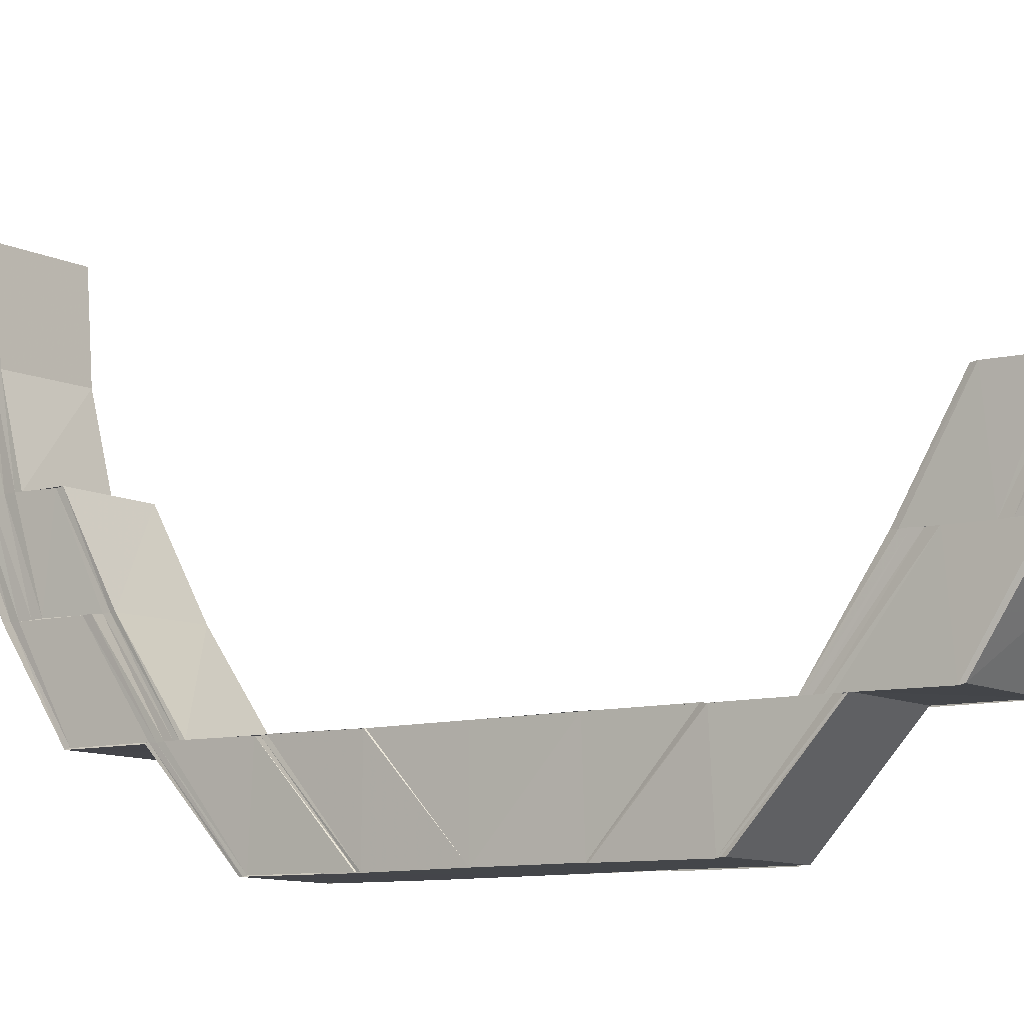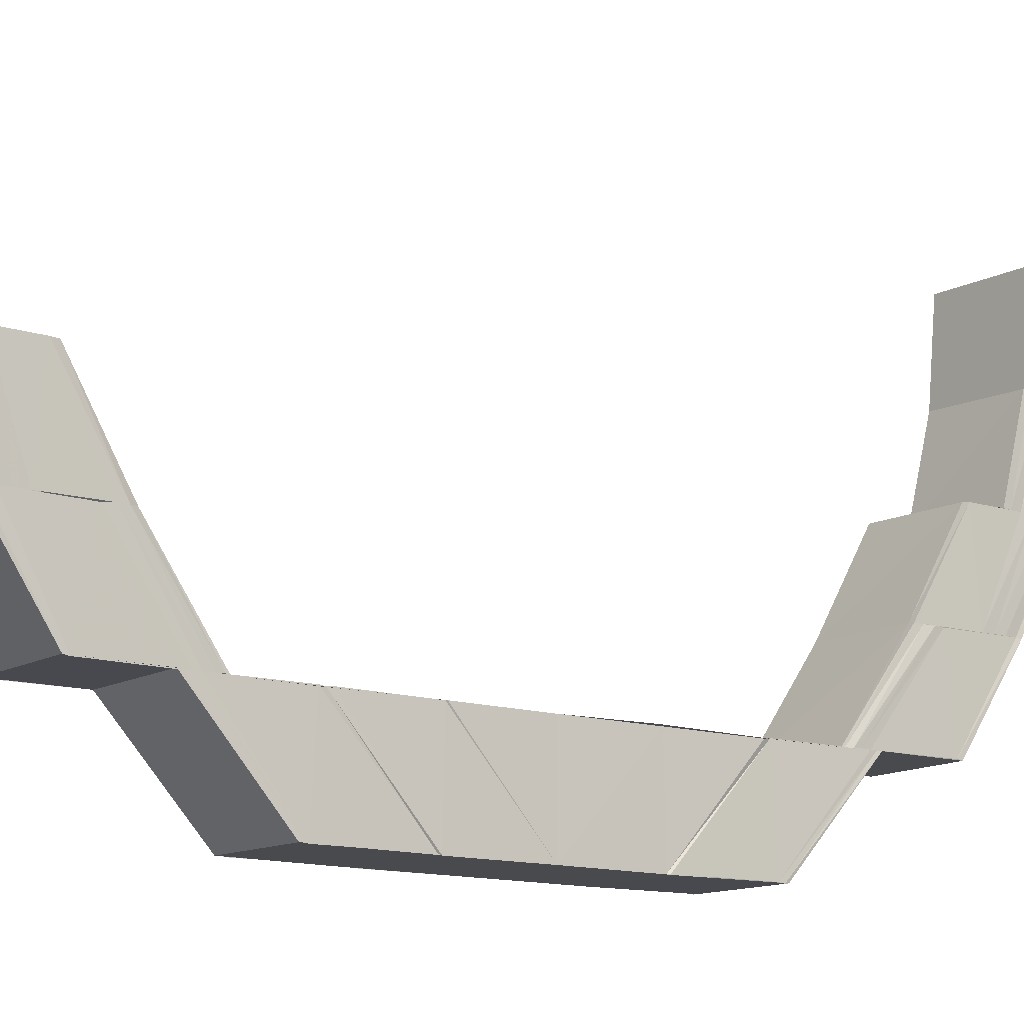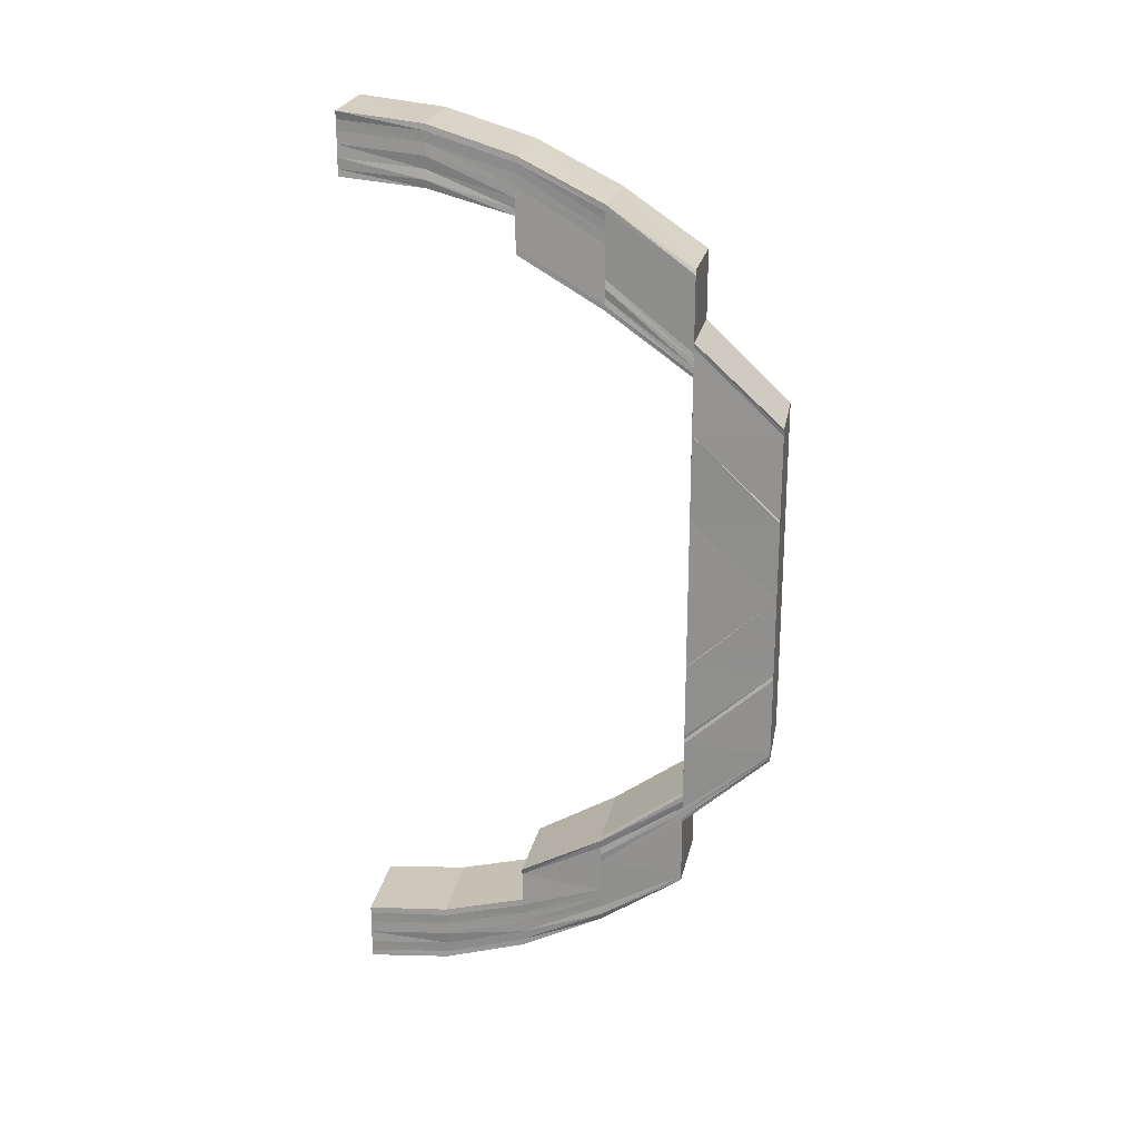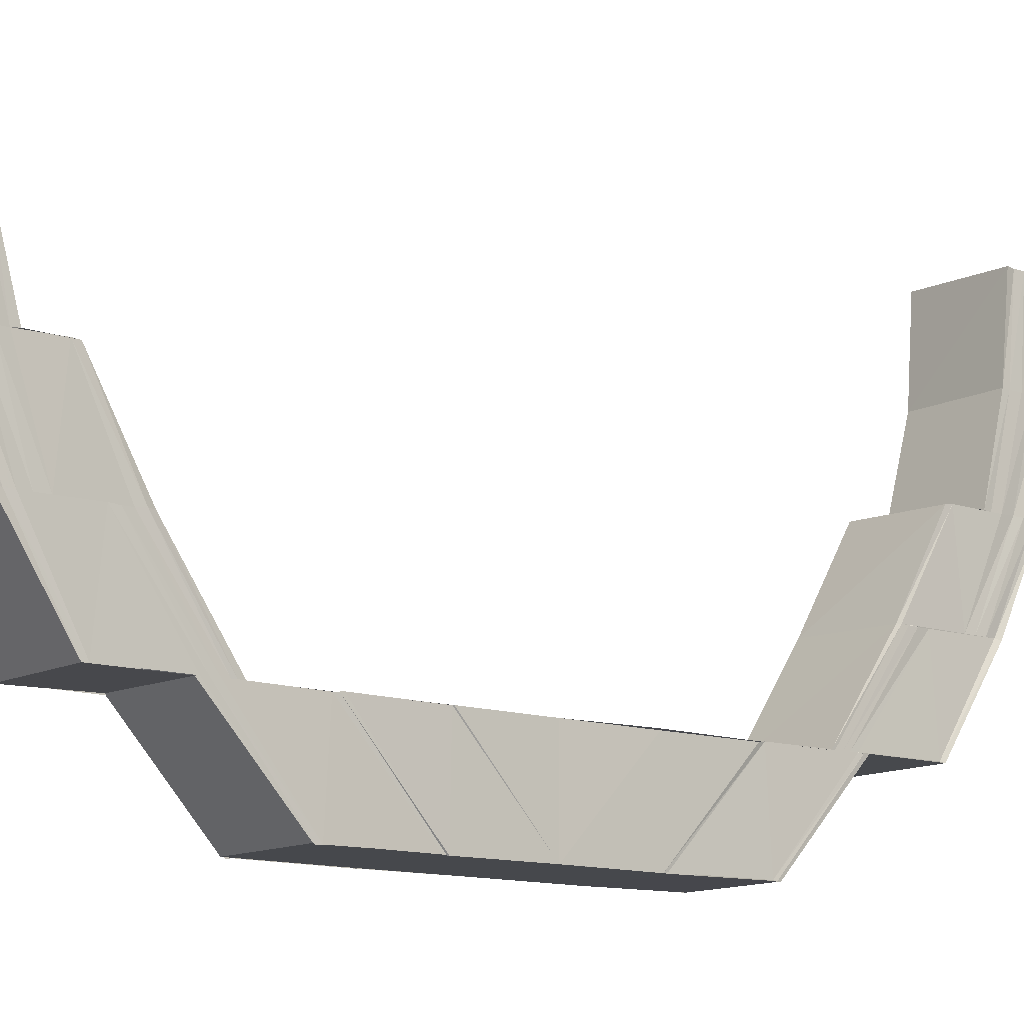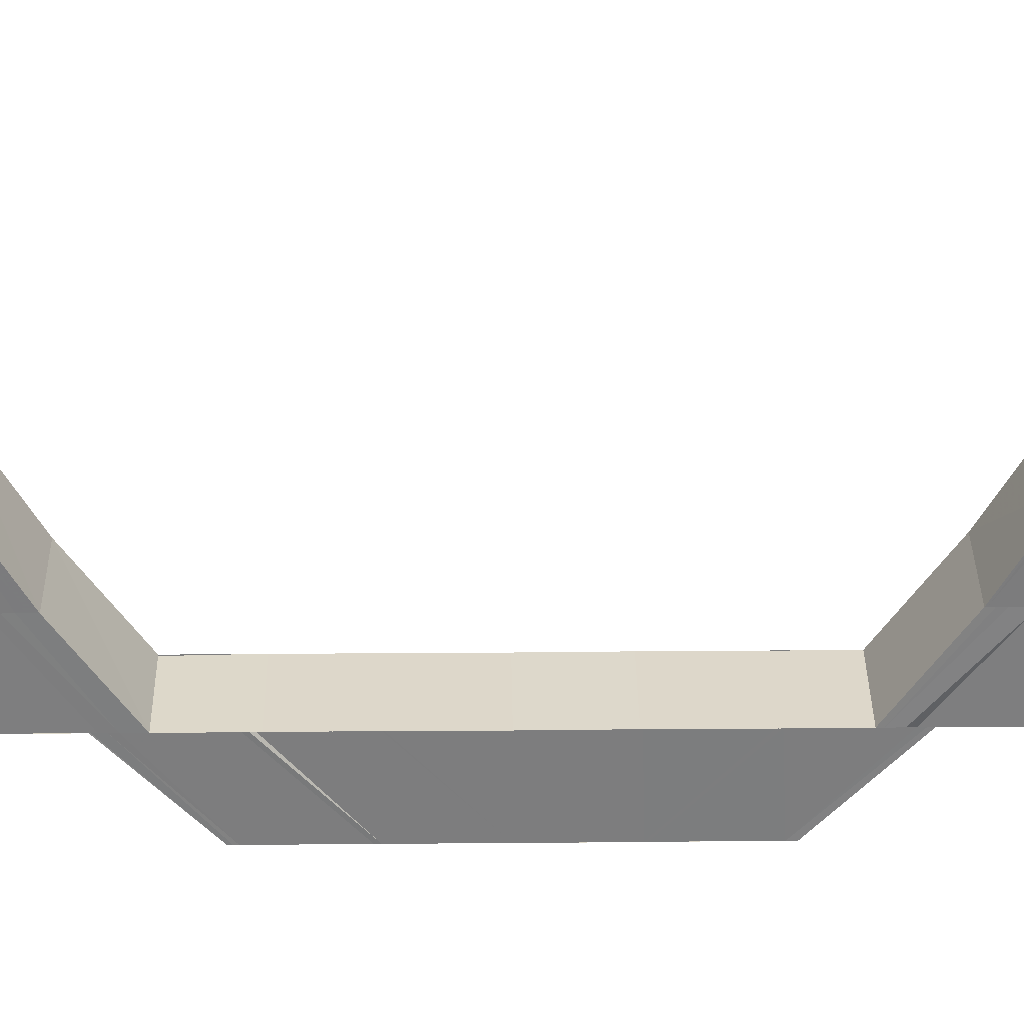
<metadata>
{"format":"obj","ext":"obj","renderer":"f3d","projection":"perspective","resolution":1024,"background":"white","views":[{"elev":-9.2,"azim":-53.6,"up":"+Y"},{"elev":-12.5,"azim":-126.6,"up":"+Y"},{"elev":22.1,"azim":-79.1,"up":"+Z"},{"elev":-11.6,"azim":-129.6,"up":"+Y"},{"elev":30.7,"azim":89.3,"up":"+Y"}]}
</metadata>
<code>
o 14696
v 2231 1863 8.051
v 2231 1863 8.052
v 2231 1863 8.051
v 2231 1863 8.055
v 2231 1863 8.052
v 2231 1863 8.06
v 2231 1863 8.055
v 2231 1863 8.066
v 2231 1863 8.06
v 2231 1863 8.053
v 2231 1863 8.052
v 2231 1863 8.056
v 2231 1863 8.061
v 2231 1863 8.052
v 2231 1863 8.053
v 2231 1863 8.051
v 2231 1863 8.052
v 2231 1863 8.055
v 2231 1863 8.06
v 2231 1863 8.067
v 2231 1863 8.054
v 2231 1863 8.053
v 2231 1863 8.054
v 2231 1863 8.057
v 2231 1863 8.055
v 2231 1863 8.054
v 2231 1863 8.056
v 2231 1863 8.058
v 2231 1863 8.062
v 2231 1863 8.067
v 2231 1863 8.067
v 2231 1863 8.068
v 2231 1863 8.063
v 2231 1863 8.075
v 2231 1863 8.075
v 2231 1863 8.084
v 2231 1863 8.06
v 2231 1863 8.064
v 2231 1863 8.057
v 2231 1863 8.056
v 2231 1863 8.057
v 2231 1863 8.058
v 2231 1863 8.058
v 2231 1863 8.057
v 2231 1863 8.059
v 2231 1863 8.058
v 2231 1863 8.061
v 2231 1863 8.062
v 2231 1863 8.059
v 2231 1863 8.065
v 2231 1863 8.059
v 2231 1863 8.058
v 2231 1863 8.062
v 2231 1863 8.062
v 2231 1863 8.07
v 2231 1863 8.066
v 2231 1863 8.062
v 2231 1863 8.066
v 2231 1863 8.066
v 2231 1863 8.072
v 2231 1863 8.071
v 2231 1863 8.079
v 2231 1863 8.072
v 2231 1863 8.077
v 2231 1863 8.078
v 2231 1863 8.072
v 2231 1863 8.077
v 2231 1863 8.072
v 2231 1863 8.066
v 2231 1863 8.079
v 2231 1863 8.072
v 2231 1863 8.066
v 2231 1863 8.069
v 2231 1863 8.079
v 2231 1863 8.079
v 2231 1863 8.076
v 2231 1863 8.085
v 2231 1863 8.084
v 2231 1863 8.084
v 2231 1863 8.085
v 2231 1863 8.094
v 2231 1863 8.095
v 2231 1863 8.086
v 2231 1863 8.095
v 2231 1863 8.086
v 2231 1863 8.095
v 2231 1863 8.104
v 2231 1863 8.095
v 2231 1863 8.104
v 2231 1863 8.095
v 2231 1863 8.087
v 2231 1863 8.087
v 2231 1863 8.095
v 2231 1863 8.079
v 2231 1863 8.095
v 2231 1863 8.104
v 2231 1863 8.104
v 2231 1863 8.104
v 2231 1863 8.114
v 2231 1863 8.113
v 2231 1863 8.104
v 2231 1863 8.114
v 2231 1863 8.122
v 2231 1863 8.113
v 2231 1863 8.122
v 2231 1863 8.13
v 2231 1863 8.13
v 2231 1863 8.13
v 2231 1863 8.137
v 2231 1863 8.143
v 2231 1863 8.137
v 2231 1863 8.114
v 2231 1863 8.123
v 2231 1863 8.124
v 2231 1863 8.114
v 2231 1863 8.124
v 2231 1863 8.133
v 2231 1863 8.134
v 2231 1863 8.125
v 2231 1863 8.134
v 2231 1863 8.125
v 2231 1863 8.134
v 2231 1863 8.143
v 2231 1863 8.142
v 2231 1863 8.134
v 2231 1863 8.134
v 2231 1863 8.125
v 2231 1863 8.143
v 2231 1863 8.149
v 2231 1863 8.154
v 2231 1863 8.149
v 2231 1863 8.157
v 2231 1863 8.154
v 2231 1863 8.158
v 2231 1863 8.157
v 2231 1863 8.158
v 2231 1863 8.157
v 2231 1863 8.157
v 2231 1863 8.154
v 2231 1863 8.154
v 2231 1863 8.149
v 2231 1863 8.149
v 2231 1863 8.142
v 2231 1863 8.158
v 2231 1863 8.154
v 2231 1863 8.157
v 2231 1863 8.156
v 2231 1863 8.157
v 2231 1863 8.156
v 2231 1863 8.155
v 2231 1863 8.157
v 2231 1863 8.154
v 2231 1863 8.153
v 2231 1863 8.156
v 2231 1863 8.153
v 2231 1863 8.152
v 2231 1863 8.154
v 2231 1863 8.152
v 2231 1863 8.151
v 2231 1863 8.151
v 2231 1863 8.15
v 2231 1863 8.147
v 2231 1863 8.153
v 2231 1863 8.151
v 2231 1863 8.151
v 2231 1863 8.151
v 2231 1863 8.15
v 2231 1863 8.15
v 2231 1863 8.147
v 2231 1863 8.152
v 2231 1863 8.148
v 2231 1863 8.147
v 2231 1863 8.149
v 2231 1863 8.15
v 2231 1863 8.15
v 2231 1863 8.147
v 2231 1863 8.147
v 2231 1863 8.143
v 2231 1863 8.143
v 2231 1863 8.143
v 2231 1863 8.137
v 2231 1863 8.137
v 2231 1863 8.13
v 2231 1863 8.151
v 2231 1863 8.145
v 2231 1863 8.144
v 2231 1863 8.146
v 2231 1863 8.138
v 2231 1863 8.143
v 2231 1863 8.137
v 2231 1863 8.13
v 2231 1863 8.152
v 2231 1863 8.147
v 2231 1863 8.153
v 2231 1863 8.148
v 2231 1863 8.154
v 2231 1863 8.149
v 2231 1863 8.142
v 2231 1863 8.142
v 2231 1863 8.141
v 2231 1863 8.132
v 2231 1863 8.14
v 2231 1863 8.131
v 2231 1863 8.139
v 2231 1863 8.131
v 2231 1863 8.052
v 2231 1863 8.052
v 2231 1863 8.051
v 2231 1863 8.055
v 2231 1863 8.055
v 2231 1863 8.06
v 2231 1863 8.06
v 2231 1863 8.066
v 2231 1863 8.067
v 2231 1863 8.075
v 2231 1863 8.075
v 2231 1863 8.075
v 2231 1863 8.084
v 2231 1863 8.075
v 2231 1863 8.084
v 2231 1863 8.084
v 2231 1863 8.075
v 2231 1863 8.084
v 2231 1863 8.075
v 2231 1863 8.085
v 2231 1863 8.076
v 2231 1863 8.085
v 2231 1863 8.095
v 2231 1863 8.095
v 2231 1863 8.086
v 2231 1863 8.095
v 2231 1863 8.104
v 2231 1863 8.104
v 2231 1863 8.114
v 2231 1863 8.114
v 2231 1863 8.114
v 2231 1863 8.114
v 2231 1863 8.123
v 2231 1863 8.123
v 2231 1863 8.114
v 2231 1863 8.124
v 2231 1863 8.114
v 2231 1863 8.124
v 2231 1863 8.132
v 2231 1863 8.133
v 2231 1863 8.125
v 2231 1863 8.14
v 2231 1863 8.141
v 2231 1863 8.139
v 2231 1863 8.131
v 2231 1863 8.134
v 2231 1863 8.125
v 2231 1863 8.142
v 2231 1863 8.134
v 2231 1863 8.125
v 2231 1863 8.134
v 2231 1863 8.125
v 2231 1863 8.147
v 2231 1863 8.125
v 2231 1863 8.115
v 2231 1863 8.125
v 2231 1863 8.134
v 2231 1863 8.115
v 2231 1863 8.094
v 2231 1863 8.094
v 2231 1863 8.084
v 2231 1863 8.084
v 2231 1863 8.075
v 2231 1863 8.148
v 2231 1863 8.142
v 2231 1863 8.149
v 2231 1863 8.149
v 2231 1863 8.143
v 2231 1863 8.153
v 2231 1863 8.152
v 2231 1863 8.151
v 2231 1863 8.146
v 2231 1863 8.155
v 2231 1863 8.149
v 2231 1863 8.145
v 2231 1863 8.153
v 2231 1863 8.152
v 2231 1863 8.153
v 2231 1863 8.152
v 2231 1863 8.156
v 2231 1863 8.151
v 2231 1863 8.151
v 2231 1863 8.156
v 2231 1863 8.157
v 2231 1863 8.148
v 2231 1863 8.15
v 2231 1863 8.151
v 2231 1863 8.144
v 2231 1863 8.147
v 2231 1863 8.15
v 2231 1863 8.147
v 2231 1863 8.138
v 2231 1863 8.143
v 2231 1863 8.131
v 2231 1863 8.137
v 2231 1863 8.13
v 2231 1863 8.137
v 2231 1863 8.143
v 2231 1863 8.13
v 2231 1863 8.058
v 2231 1863 8.059
v 2231 1863 8.058
v 2231 1863 8.062
v 2231 1863 8.059
v 2231 1863 8.059
v 2231 1863 8.058
v 2231 1863 8.058
v 2231 1863 8.059
v 2231 1863 8.062
v 2231 1863 8.057
v 2231 1863 8.058
v 2231 1863 8.056
v 2231 1863 8.062
v 2231 1863 8.061
v 2231 1863 8.057
v 2231 1863 8.054
v 2231 1863 8.06
v 2231 1863 8.058
v 2231 1863 8.057
v 2231 1863 8.056
v 2231 1863 8.054
v 2231 1863 8.053
v 2231 1863 8.052
v 2231 1863 8.051
v 2231 1863 8.051
v 2231 1863 8.055
v 2231 1863 8.053
v 2231 1863 8.054
v 2231 1863 8.052
v 2231 1863 8.058
v 2231 1863 8.064
v 2231 1863 8.065
v 2231 1863 8.063
v 2231 1863 8.071
v 2231 1863 8.057
v 2231 1863 8.062
v 2231 1863 8.053
v 2231 1863 8.051
v 2231 1863 8.056
v 2231 1863 8.061
v 2231 1863 8.052
v 2231 1863 8.051
v 2231 1863 8.052
v 2231 1863 8.051
v 2231 1863 8.055
v 2231 1863 8.055
v 2231 1863 8.06
v 2231 1863 8.06
v 2231 1863 8.067
v 2231 1863 8.067
v 2231 1863 8.066
v 2231 1863 8.068
v 2231 1863 8.077
v 2231 1863 8.069
v 2231 1863 8.077
v 2231 1863 8.07
v 2231 1863 8.078
v 2231 1863 8.079
v 2231 1863 8.072
v 2231 1863 8.066
v 2231 1863 8.072
v 2231 1863 8.079
v 2231 1863 8.066
v 2231 1863 8.154
v 2231 1863 8.154
v 2231 1863 8.157
v 2231 1863 8.157
v 2231 1863 8.158
v 2231 1863 8.158
f 1 2 3
f 2 4 5
f 4 6 7
f 6 8 9
f 5 10 11
f 7 12 10
f 9 13 12
f 14 10 15
f 16 17 14
f 17 18 10
f 18 19 12
f 19 20 13
f 10 12 21
f 10 21 22
f 15 21 23
f 12 24 21
f 12 13 24
f 21 24 25
f 21 25 26
f 23 25 27
f 24 28 25
f 13 29 24
f 24 29 28
f 13 30 29
f 31 30 13
f 30 32 29
f 29 33 28
f 30 34 32
f 35 36 34
f 28 33 37
f 33 38 37
f 25 28 39
f 28 37 39
f 25 39 40
f 27 39 41
f 39 37 42
f 41 42 43
f 39 42 44
f 42 45 46
f 37 47 42
f 47 48 45
f 37 38 47
f 42 47 49
f 38 50 47
f 49 51 52
f 53 54 51
f 38 55 50
f 53 56 57
f 56 58 57
f 59 60 58
f 50 61 56
f 55 61 50
f 60 62 63
f 55 64 61
f 64 65 61
f 61 65 66
f 67 64 55
f 61 68 69
f 65 70 68
f 66 71 72
f 73 67 55
f 74 75 71
f 76 67 73
f 32 76 73
f 34 76 32
f 76 77 67
f 34 78 76
f 78 77 76
f 79 78 34
f 77 80 67
f 77 81 80
f 81 82 80
f 80 82 83
f 82 84 83
f 83 84 85
f 84 86 85
f 84 87 86
f 86 87 88
f 87 89 90
f 91 88 92
f 88 93 92
f 91 92 94
f 74 91 94
f 95 96 93
f 97 98 93
f 97 99 98
f 99 100 101
f 87 102 97
f 99 103 104
f 103 105 104
f 103 106 105
f 106 107 105
f 108 109 107
f 109 110 111
f 112 102 87
f 112 113 102
f 114 113 112
f 115 114 112
f 116 114 115
f 116 117 114
f 118 117 116
f 119 118 116
f 120 118 119
f 121 122 119
f 123 124 120
f 125 123 120
f 125 126 127
f 128 129 124
f 129 130 131
f 130 132 133
f 132 134 135
f 134 136 137
f 138 137 139
f 140 139 141
f 142 141 143
f 134 144 145
f 144 146 145
f 144 146 147
f 148 144 147
f 146 149 145
f 146 149 150
f 147 151 150
f 149 152 145
f 149 152 153
f 150 154 153
f 152 155 145
f 152 155 156
f 153 157 156
f 155 158 145
f 155 158 159
f 158 160 161
f 159 161 162
f 156 163 159
f 158 164 145
f 164 165 145
f 164 166 167
f 168 167 169
f 159 170 168
f 156 159 171
f 171 159 172
f 173 156 171
f 153 156 173
f 174 164 175
f 176 174 177
f 172 177 178
f 179 172 178
f 179 180 181
f 182 181 183
f 184 153 173
f 150 153 184
f 184 173 185
f 185 173 186
f 187 184 185
f 188 186 182
f 185 186 188
f 186 189 190
f 188 190 191
f 192 184 187
f 192 150 184
f 193 192 187
f 147 150 192
f 194 192 193
f 194 147 192
f 135 147 194
f 195 194 193
f 133 194 195
f 196 148 194
f 197 196 195
f 198 197 199
f 131 195 199
f 199 195 200
f 199 200 117
f 117 200 201
f 200 202 201
f 201 202 203
f 202 204 203
f 203 204 205
f 204 188 205
f 205 188 106
f 206 207 208
f 209 210 207
f 211 212 210
f 213 214 212
f 213 215 31
f 215 216 31
f 217 218 216
f 219 220 215
f 220 221 222
f 223 220 219
f 224 223 219
f 225 223 224
f 226 225 224
f 227 225 226
f 227 228 225
f 229 228 227
f 230 229 227
f 231 229 230
f 231 232 229
f 98 232 231
f 233 234 232
f 235 236 232
f 236 237 232
f 236 238 237
f 238 239 237
f 237 239 240
f 239 241 240
f 240 241 242
f 241 243 242
f 241 244 243
f 244 245 243
f 243 245 246
f 244 247 245
f 247 248 245
f 249 247 244
f 250 249 244
f 245 251 246
f 245 248 251
f 246 251 252
f 248 253 251
f 251 254 252
f 252 254 255
f 254 256 257
f 248 258 253
f 255 259 260
f 261 262 259
f 263 255 260
f 263 260 87
f 232 263 87
f 232 87 264
f 265 232 264
f 265 264 79
f 266 265 79
f 266 267 268
f 258 269 253
f 253 269 270
f 269 271 270
f 270 271 123
f 271 272 273
f 269 274 271
f 258 275 269
f 275 274 269
f 276 275 258
f 277 276 258
f 275 278 274
f 279 276 277
f 280 279 277
f 276 281 275
f 281 278 275
f 279 282 276
f 282 281 276
f 282 283 281
f 283 145 281
f 281 145 278
f 284 283 282
f 145 285 278
f 286 284 282
f 286 282 279
f 287 284 286
f 278 285 288
f 278 288 274
f 285 289 288
f 290 286 279
f 290 279 280
f 291 287 286
f 291 286 290
f 292 287 291
f 293 290 280
f 294 291 290
f 175 291 294
f 293 280 249
f 295 165 291
f 296 295 294
f 297 293 249
f 297 249 250
f 298 293 297
f 299 297 250
f 300 298 297
f 300 297 299
f 178 298 300
f 301 300 299
f 111 300 301
f 302 303 300
f 304 302 301
f 305 306 307
f 306 308 309
f 309 310 311
f 312 313 311
f 313 314 310
f 311 310 315
f 310 316 315
f 315 316 317
f 310 318 316
f 57 318 310
f 318 319 316
f 316 320 317
f 316 319 320
f 317 320 321
f 319 322 320
f 323 312 321
f 324 323 321
f 325 324 321
f 326 325 321
f 327 326 321
f 328 327 321
f 329 328 321
f 330 329 321
f 320 331 321
f 320 322 331
f 321 331 332
f 331 333 332
f 332 333 334
f 322 335 331
f 331 335 333
f 322 336 335
f 337 336 322
f 336 338 335
f 337 339 336
f 335 338 340
f 335 340 333
f 338 341 340
f 333 342 334
f 333 340 342
f 334 342 343
f 340 341 344
f 340 344 342
f 341 345 344
f 342 346 343
f 342 344 346
f 343 346 347
f 346 348 349
f 344 350 346
f 344 345 350
f 346 350 206
f 350 351 348
f 345 352 350
f 350 352 209
f 352 353 351
f 345 354 352
f 355 356 353
f 354 355 352
f 352 355 211
f 357 354 345
f 357 226 354
f 358 226 357
f 359 358 357
f 360 358 359
f 361 360 359
f 362 360 361
f 339 362 361
f 363 362 339
f 364 363 339
f 94 363 364
f 364 339 337
f 365 364 337
f 63 364 365
f 366 367 364
f 368 366 365
f 274 369 271
f 271 369 142
f 274 288 369
f 369 370 272
f 288 371 369
f 369 371 140
f 371 372 370
f 288 289 371
f 289 373 371
f 373 374 372
f 371 373 138

</code>
